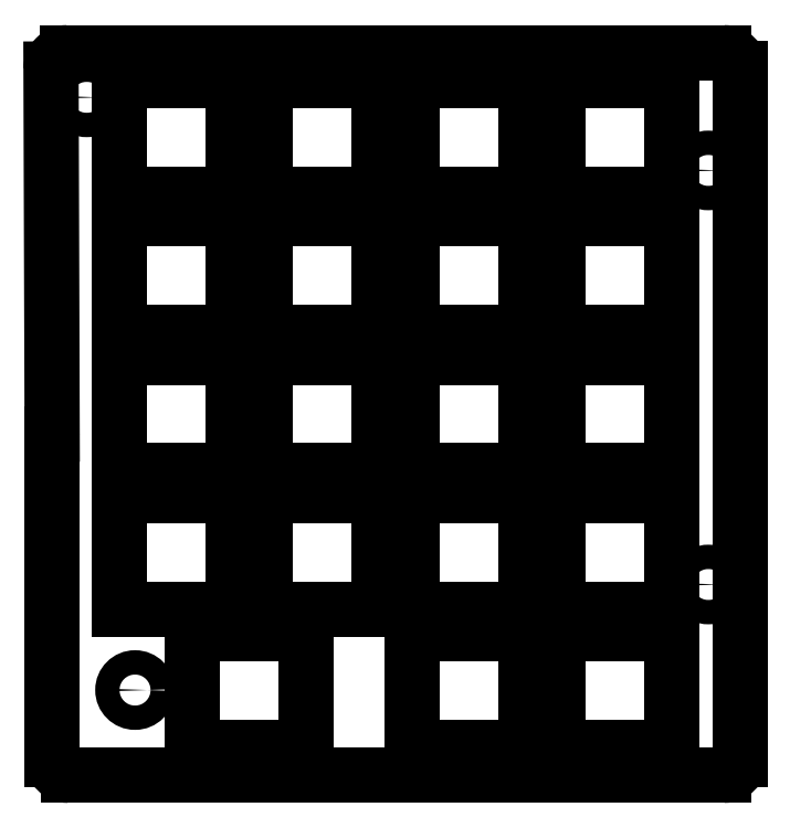
<metadata>
{"format":"dxf","ext":"dxf","renderer":"ezdxf+matplotlib","layout":"modelspace","background":"white","min_lineweight":24,"dpi":150}
</metadata>
<code>
0
SECTION
2
ENTITIES
0
LINE
8
0
10
84.75
20
-68.5
11
84.61
21
-23.51
0
LINE
8
0
10
86.61
20
-21.5
11
167.4
21
-21.5
0
LINE
8
0
10
169.4
20
-23.5
11
169.4
21
-108.5
0
LINE
8
0
10
167.4
20
-110.5
11
86.75
21
-110.5
0
LINE
8
0
10
84.75
20
-108.5
11
84.75
21
-68.5
0
ARC
8
0
10
86.61
20
-23.5
40
2
50
90
51
180.2
0
ARC
8
0
10
167.4
20
-23.5
40
2
50
0
51
90
0
ARC
8
0
10
167.4
20
-108.5
40
2
50
270
51
0
0
ARC
8
0
10
86.75
20
-108.5
40
2
50
180
51
270
0
ARC
8
0
10
82.75
20
-68.5
40
2
50
0
51
0.178
0
LINE
8
0
10
93
20
-90
11
107
21
-90
0
LINE
8
0
10
107
20
-90
11
107
21
-76
0
LINE
8
0
10
107
20
-76
11
93
21
-76
0
LINE
8
0
10
93
20
-76
11
93
21
-90
0
LINE
8
0
10
93
20
-73
11
107
21
-73
0
LINE
8
0
10
107
20
-73
11
107
21
-59
0
LINE
8
0
10
107
20
-59
11
93
21
-59
0
LINE
8
0
10
93
20
-59
11
93
21
-73
0
LINE
8
0
10
93
20
-56
11
107
21
-56
0
LINE
8
0
10
107
20
-56
11
107
21
-42
0
LINE
8
0
10
107
20
-42
11
93
21
-42
0
LINE
8
0
10
93
20
-42
11
93
21
-56
0
LINE
8
0
10
93
20
-39
11
107
21
-39
0
LINE
8
0
10
107
20
-39
11
107
21
-25
0
LINE
8
0
10
107
20
-25
11
93
21
-25
0
LINE
8
0
10
93
20
-25
11
93
21
-39
0
LINE
8
0
10
111
20
-90
11
125
21
-90
0
LINE
8
0
10
125
20
-90
11
125
21
-76
0
LINE
8
0
10
125
20
-76
11
111
21
-76
0
LINE
8
0
10
111
20
-76
11
111
21
-90
0
LINE
8
0
10
111
20
-73
11
125
21
-73
0
LINE
8
0
10
125
20
-73
11
125
21
-59
0
LINE
8
0
10
125
20
-59
11
111
21
-59
0
LINE
8
0
10
111
20
-59
11
111
21
-73
0
LINE
8
0
10
111
20
-56
11
125
21
-56
0
LINE
8
0
10
125
20
-56
11
125
21
-42
0
LINE
8
0
10
125
20
-42
11
111
21
-42
0
LINE
8
0
10
111
20
-42
11
111
21
-56
0
LINE
8
0
10
111
20
-39
11
125
21
-39
0
LINE
8
0
10
125
20
-39
11
125
21
-25
0
LINE
8
0
10
125
20
-25
11
111
21
-25
0
LINE
8
0
10
111
20
-25
11
111
21
-39
0
LINE
8
0
10
129
20
-107
11
143
21
-107
0
LINE
8
0
10
143
20
-107
11
143
21
-93
0
LINE
8
0
10
143
20
-93
11
129
21
-93
0
LINE
8
0
10
129
20
-93
11
129
21
-107
0
LINE
8
0
10
129
20
-90
11
143
21
-90
0
LINE
8
0
10
143
20
-90
11
143
21
-76
0
LINE
8
0
10
143
20
-76
11
129
21
-76
0
LINE
8
0
10
129
20
-76
11
129
21
-90
0
LINE
8
0
10
129
20
-73
11
143
21
-73
0
LINE
8
0
10
143
20
-73
11
143
21
-59
0
LINE
8
0
10
143
20
-59
11
129
21
-59
0
LINE
8
0
10
129
20
-59
11
129
21
-73
0
LINE
8
0
10
129
20
-56
11
143
21
-56
0
LINE
8
0
10
143
20
-56
11
143
21
-42
0
LINE
8
0
10
143
20
-42
11
129
21
-42
0
LINE
8
0
10
129
20
-42
11
129
21
-56
0
LINE
8
0
10
129
20
-39
11
143
21
-39
0
LINE
8
0
10
143
20
-39
11
143
21
-25
0
LINE
8
0
10
143
20
-25
11
129
21
-25
0
LINE
8
0
10
129
20
-25
11
129
21
-39
0
LINE
8
0
10
147
20
-107
11
161
21
-107
0
LINE
8
0
10
161
20
-107
11
161
21
-93
0
LINE
8
0
10
161
20
-93
11
147
21
-93
0
LINE
8
0
10
147
20
-93
11
147
21
-107
0
LINE
8
0
10
147
20
-90
11
161
21
-90
0
LINE
8
0
10
161
20
-90
11
161
21
-76
0
LINE
8
0
10
161
20
-76
11
147
21
-76
0
LINE
8
0
10
147
20
-76
11
147
21
-90
0
LINE
8
0
10
147
20
-73
11
161
21
-73
0
LINE
8
0
10
161
20
-73
11
161
21
-59
0
LINE
8
0
10
161
20
-59
11
147
21
-59
0
LINE
8
0
10
147
20
-59
11
147
21
-73
0
LINE
8
0
10
147
20
-56
11
161
21
-56
0
LINE
8
0
10
161
20
-56
11
161
21
-42
0
LINE
8
0
10
161
20
-42
11
147
21
-42
0
LINE
8
0
10
147
20
-42
11
147
21
-56
0
LINE
8
0
10
147
20
-39
11
161
21
-39
0
LINE
8
0
10
161
20
-39
11
161
21
-25
0
LINE
8
0
10
161
20
-25
11
147
21
-25
0
LINE
8
0
10
147
20
-25
11
147
21
-39
0
LINE
8
0
10
101.9
20
-107
11
115.9
21
-107
0
LINE
8
0
10
115.9
20
-107
11
115.9
21
-93
0
LINE
8
0
10
115.9
20
-93
11
101.9
21
-93
0
LINE
8
0
10
101.9
20
-93
11
101.9
21
-107
0
CIRCLE
8
0
10
89
20
-27
40
1.5
0
CIRCLE
8
0
10
165.5
20
-36
40
1.5
0
CIRCLE
8
0
10
94.95
20
-100
40
1.5
0
CIRCLE
8
0
10
165.5
20
-87
40
1.5
0
ENDSEC
0
EOF

</code>
